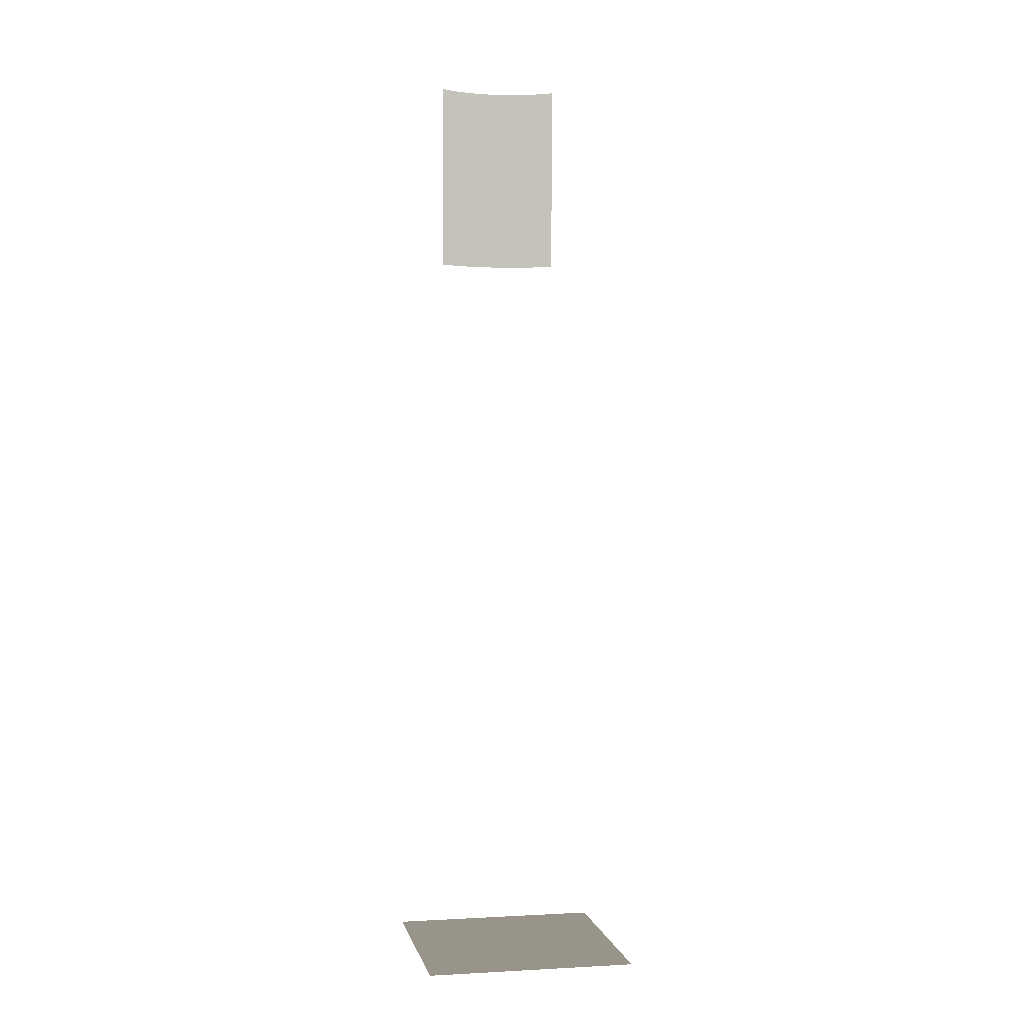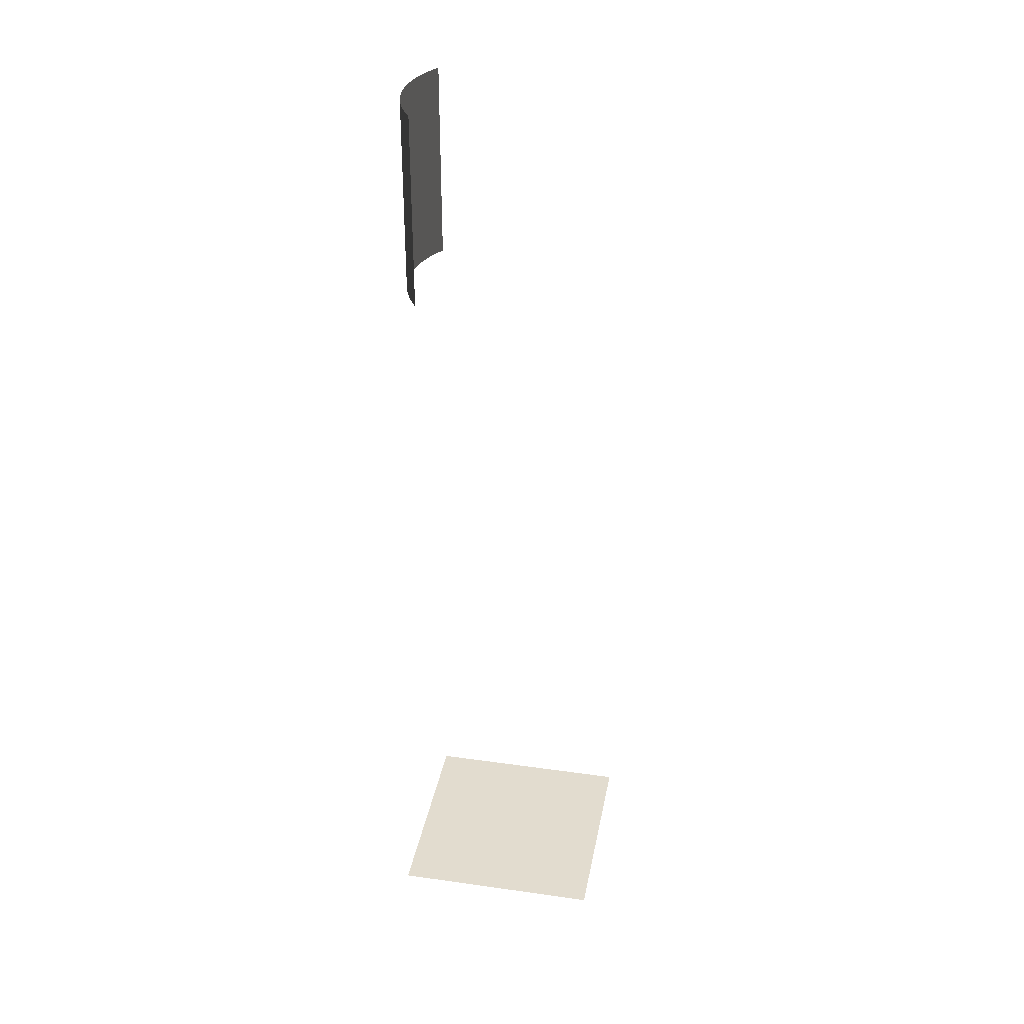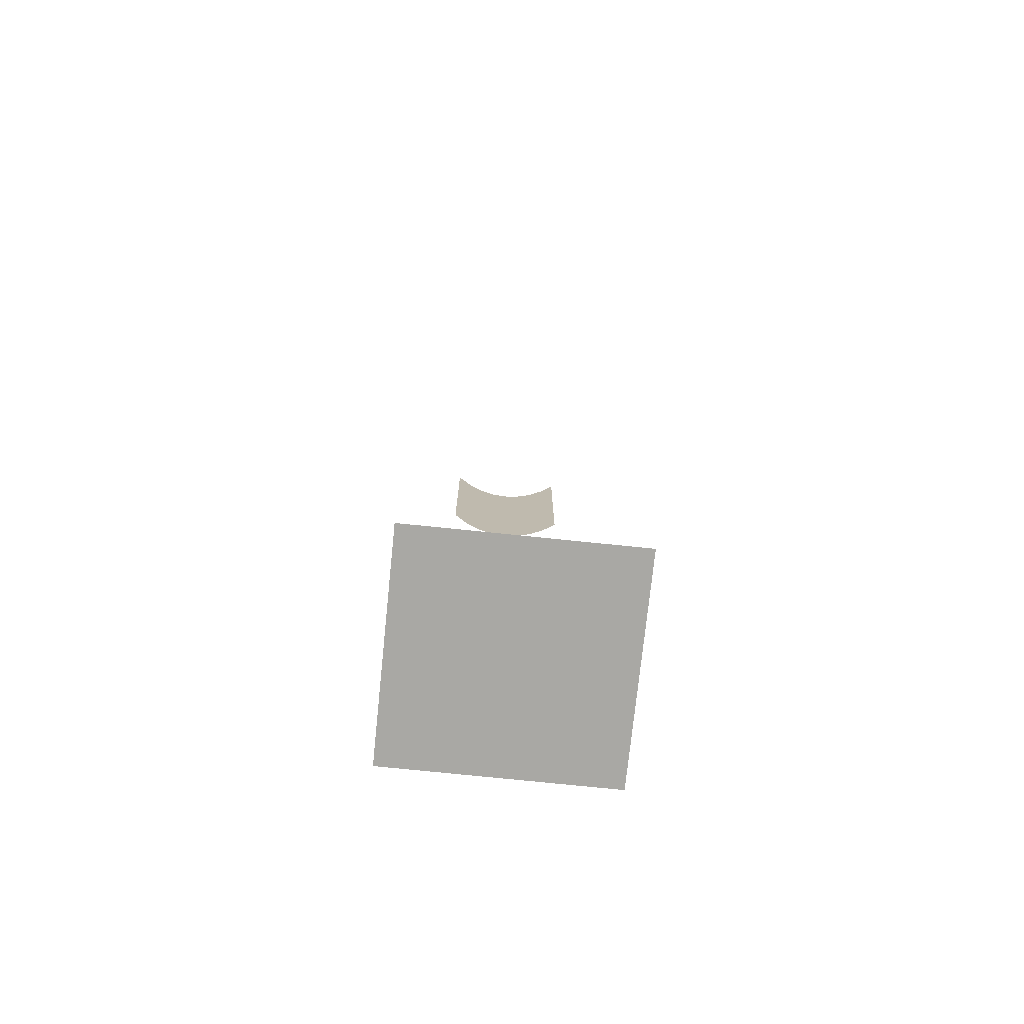
<metadata>
{"format":"obj","ext":"obj","renderer":"f3d","projection":"perspective","resolution":1024,"background":"white","views":[{"elev":1.8,"azim":168.9,"up":"+Z"},{"elev":34.7,"azim":100.7,"up":"+Z"},{"elev":-75.0,"azim":174.1,"up":"+Z"}]}
</metadata>
<code>
v  0.01 0.0015 0.0015
v  0.01 -0.0015 0.0015
v  0.01 -0.0015 -0.0015
v  0.01 0.0015 -0.0015
v  0.015 0.015 -0.015
v  0.015 -0.015 -0.015
v  0.015 0.015 0.015
v  0.015 -0.015 0.015
v  0 0 -0
o LakeWorldHomeWater002
g LakeWorldHomeWater002
f 1 2 3 4
f 5 4 3 6
f 7 1 4 5
f 2 8 6 3
f 1 7 8 2
f 9 7 5
f 9 5 6
f 9 6 8
f 9 8 7
v  300 -300 -2650
v  -300 -300 -2650
v  300 300 -2650
v  -300 300 -2650
v  -175 -237.6 -550.1
v  -133.9 -262.8 -0
v  -175 -237.6 -0
v  -133.9 -262.8 -550.1
v  -91.16 -280.6 -0
v  -91.16 -280.6 -550.1
v  -46.15 -291.4 -0
v  -46.15 -291.4 -550.1
v  0.0001 -295 -0
v  0.0001 -295 -550.1
v  46.15 -291.4 -0
v  46.15 -291.4 -550.1
v  91.16 -280.6 -0
v  91.16 -280.6 -550.1
v  133.9 -262.8 -0
v  133.9 -262.8 -550.1
v  175 -237.6 -0
v  175 -237.6 -550.1
o WaterPoleGlassModel1__Water00
g WaterPoleGlassModel1__Water00
f 10 11 12
f 11 13 12
f 14 15 16
f 14 17 15
f 15 17 18
f 17 19 18
f 18 19 20
f 19 21 20
f 20 21 22
f 21 23 22
f 22 23 24
f 23 25 24
f 24 25 26
f 25 27 26
f 26 27 28
f 27 29 28
f 28 29 30
f 29 31 30

</code>
